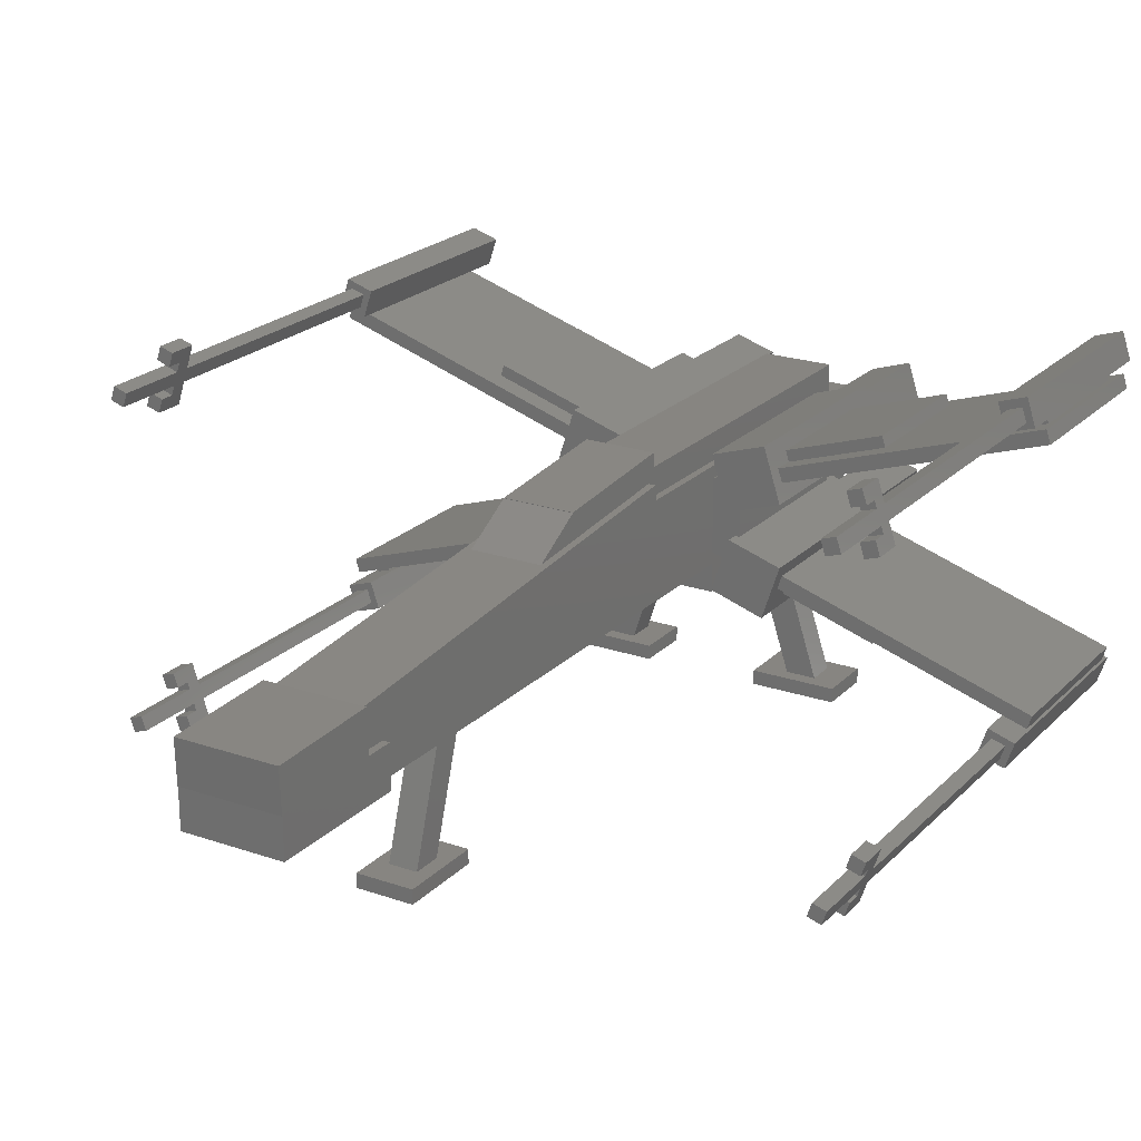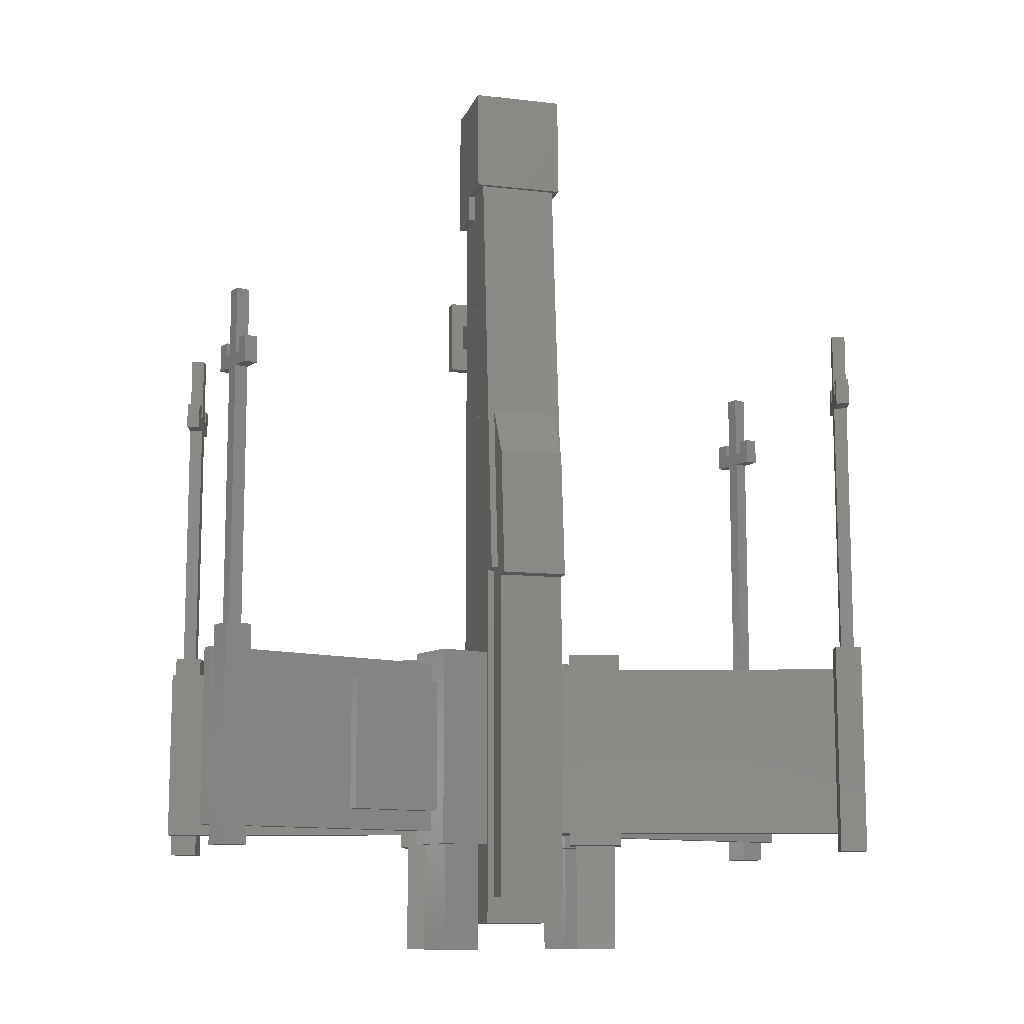
<metadata>
{"format":"stl","ext":"stl","renderer":"f3d","projection":"perspective","resolution":1024,"background":"white","views":[{"elev":21.8,"azim":-148.8,"up":"+Z"},{"elev":-11.0,"azim":-16.1,"up":"+Y"}]}
</metadata>
<code>
# stl→obj: 448 verts, 696 faces
v 3.185 36.82 10.62
v -3.185 36.82 10.62
v -3.185 36.82 13.8
v 3.185 36.82 13.8
v -3.185 -5.65 10.62
v 3.185 -5.65 10.62
v 3.185 -5.65 13.8
v -3.185 -5.65 13.8
v 3.185 36.2 12.3
v -3.185 36.2 12.3
v -3.185 36.48 15.47
v 3.185 36.48 15.47
v -3.185 -6.103 16
v 3.185 -6.103 16
v 3.185 -5.825 19.17
v -3.185 -5.825 19.17
v -3.185 -5.65 18.05
v 3.185 -5.65 18.05
v -3.185 -35.38 10.62
v 3.185 -35.38 10.62
v 3.185 -35.38 18.05
v -3.185 -35.38 18.05
v 3.716 37.35 10.09
v -3.716 37.35 10.09
v -3.716 37.35 13.27
v 3.716 37.35 13.27
v -3.716 26.73 10.09
v 3.716 26.73 10.09
v 3.716 26.73 13.27
v -3.716 26.73 13.27
v 3.716 37.39 12.98
v -3.716 37.39 12.98
v -3.716 37.5 16.17
v 3.716 37.5 16.17
v -3.716 28.9 13.28
v 3.716 28.9 13.28
v 3.716 29.01 16.46
v -3.716 29.01 16.46
v 3.185 19.83 13.27
v -3.185 19.83 13.27
v -3.185 19.83 16.46
v 3.185 19.83 16.46
v -3.185 -6.712 13.27
v 3.185 -6.712 13.27
v 3.185 -6.712 16.46
v -3.185 -6.712 16.46
v -4.904 -13.08 15.23
v -8.943 -13.08 16.54
v -7.631 -13.08 20.58
v -3.592 -13.08 19.26
v -8.943 -29.01 16.54
v -4.904 -29.01 15.23
v -3.592 -29.01 19.26
v -7.631 -29.01 20.58
v -3.728 -13.08 9.133
v -7.767 -13.08 7.82
v -9.079 -13.08 11.86
v -5.04 -13.08 13.17
v -7.767 -29.01 7.82
v -3.728 -29.01 9.133
v -5.04 -29.01 13.17
v -9.079 -29.01 11.86
v 8.943 -13.08 16.54
v 4.904 -13.08 15.23
v 3.592 -13.08 19.26
v 7.631 -13.08 20.58
v 4.904 -29.01 15.23
v 8.943 -29.01 16.54
v 7.631 -29.01 20.58
v 3.592 -29.01 19.26
v 7.767 -13.08 7.82
v 3.728 -13.08 9.133
v 5.04 -13.08 13.17
v 9.079 -13.08 11.86
v 3.728 -29.01 9.133
v 7.767 -29.01 7.82
v 9.079 -29.01 11.86
v 5.04 -29.01 13.17
v -1.683 -14.14 15.52
v -27.94 -14.14 24.05
v -27.61 -14.14 25.06
v -1.355 -14.14 16.53
v -27.94 -27.95 24.05
v -1.683 -27.95 15.52
v -1.355 -27.95 16.53
v -27.61 -27.95 25.06
v -1.355 -14.14 12.14
v -27.61 -14.14 3.606
v -27.94 -14.14 4.616
v -1.683 -14.14 13.15
v -27.61 -27.95 3.606
v -1.355 -27.95 12.14
v -1.683 -27.95 13.15
v -27.94 -27.95 4.616
v 27.83 -14.14 24.02
v 1.582 -14.14 15.49
v 1.254 -14.14 16.5
v 27.51 -14.14 25.03
v 1.582 -27.95 15.49
v 27.83 -27.95 24.02
v 27.51 -27.95 25.03
v 1.254 -27.95 16.5
v 27.61 -14.14 3.606
v 1.355 -14.14 12.14
v 1.683 -14.14 13.15
v 27.94 -14.14 4.616
v 1.355 -27.95 12.14
v 27.61 -27.95 3.606
v 27.94 -27.95 4.616
v 1.683 -27.95 13.15
v -5.459 -15.74 17.64
v -15.56 -15.74 20.92
v -15.23 -15.74 21.93
v -5.131 -15.74 18.65
v -15.56 -26.35 20.92
v -5.459 -26.35 17.64
v -5.131 -26.35 18.65
v -15.23 -26.35 21.93
v -5.066 -15.74 9.814
v -15.16 -15.74 6.534
v -15.49 -15.74 7.543
v -5.394 -15.74 10.82
v -15.16 -26.35 6.534
v -5.066 -26.35 9.814
v -5.394 -26.35 10.82
v -15.49 -26.35 7.543
v 15.56 -15.74 20.92
v 5.459 -15.74 17.64
v 5.131 -15.74 18.65
v 15.23 -15.74 21.93
v 5.459 -26.35 17.64
v 15.56 -26.35 20.92
v 15.23 -26.35 21.93
v 5.131 -26.35 18.65
v 15.16 -15.74 6.534
v 5.066 -15.74 9.814
v 5.394 -15.74 10.82
v 15.49 -15.74 7.543
v 5.066 -26.35 9.814
v 15.16 -26.35 6.534
v 15.49 -26.35 7.543
v 5.394 -26.35 10.82
v -2.123 -14.14 12.21
v -5.308 -14.14 12.21
v -5.308 -14.14 16.46
v -2.123 -14.14 16.46
v -5.308 -27.95 12.21
v -2.123 -27.95 12.21
v -2.123 -27.95 16.46
v -5.308 -27.95 16.46
v 5.308 -14.14 12.21
v 2.123 -14.14 12.21
v 2.123 -14.14 16.46
v 5.308 -14.14 16.46
v 2.123 -27.95 12.21
v 5.308 -27.95 12.21
v 5.308 -27.95 16.46
v 2.123 -27.95 16.46
v -5.245 -26.88 15.89
v -8.274 -26.88 16.88
v -7.29 -26.88 19.91
v -4.261 -26.88 18.92
v -8.274 -37.5 16.88
v -5.245 -37.5 15.89
v -4.261 -37.5 18.92
v -7.29 -37.5 19.91
v -4.397 -26.88 9.473
v -7.426 -26.88 8.489
v -8.41 -26.88 11.52
v -5.381 -26.88 12.5
v -7.426 -37.5 8.489
v -4.397 -37.5 9.473
v -5.381 -37.5 12.5
v -8.41 -37.5 11.52
v 8.29 -26.88 16.83
v 5.261 -26.88 15.84
v 4.277 -26.88 18.87
v 7.306 -26.88 19.86
v 5.261 -37.5 15.84
v 8.29 -37.5 16.83
v 7.306 -37.5 19.86
v 4.277 -37.5 18.87
v 7.393 -26.88 8.388
v 4.364 -26.88 9.372
v 5.348 -26.88 12.4
v 8.377 -26.88 11.42
v 4.364 -37.5 9.372
v 7.393 -37.5 8.388
v 8.377 -37.5 11.42
v 5.348 -37.5 12.4
v 2.654 3.798 17.1
v -2.654 3.798 17.1
v -2.654 4.076 20.28
v 2.654 4.076 20.28
v -2.654 -6.778 18.03
v 2.654 -6.778 18.03
v 2.654 -6.5 21.2
v -2.654 -6.5 21.2
v 2.654 7.579 15.77
v -2.654 7.579 15.77
v -2.654 8.641 17.61
v 2.654 8.641 17.61
v -2.654 2.982 18.43
v 2.654 2.982 18.43
v 2.654 4.044 20.26
v -2.654 4.044 20.26
v 2.654 -5.65 18.05
v -2.654 -5.65 18.05
v -2.654 -5.65 20.17
v 2.654 -5.65 20.17
v -2.654 -33.25 18.05
v 2.654 -33.25 18.05
v 2.654 -33.25 20.17
v -2.654 -33.25 20.17
v -25.42 -12.55 24.91
v -27.44 -12.55 25.56
v -26.79 -12.55 27.58
v -24.77 -12.55 26.93
v -27.44 -29.54 25.56
v -25.42 -29.54 24.91
v -24.77 -29.54 26.93
v -26.79 -29.54 27.58
v -26.26 -15.74 24.06
v -27.27 -15.74 24.39
v -26.61 -15.74 26.41
v -25.6 -15.74 26.08
v -27.27 -26.35 24.39
v -26.26 -26.35 24.06
v -25.6 -26.35 26.08
v -26.61 -26.35 26.41
v -25.8 14.52 25.47
v -26.81 14.52 25.8
v -26.48 14.52 26.81
v -25.47 14.52 26.48
v -26.81 -15.21 25.8
v -25.8 -15.21 25.47
v -25.47 -15.21 26.48
v -26.48 -15.21 26.81
v -26.29 9.213 23.96
v -27.3 9.213 24.29
v -25.99 9.213 28.33
v -24.98 9.213 28
v -27.3 8.151 24.29
v -26.29 8.151 23.96
v -24.98 8.151 28
v -25.99 8.151 28.33
v -25.31 10.27 26.99
v -26.31 10.27 27.32
v -25.99 10.27 28.33
v -24.98 10.27 28
v -26.31 8.151 27.32
v -25.31 8.151 26.99
v -26.29 10.27 23.96
v -27.3 10.27 24.29
v -26.97 10.27 25.3
v -25.96 10.27 24.97
v -25.96 8.151 24.97
v -26.97 8.151 25.3
v 3.185 -14.14 8.493
v -3.185 -14.14 8.493
v -3.185 -14.14 10.62
v 3.185 -14.14 10.62
v -3.185 -27.95 8.493
v 3.185 -27.95 8.493
v 3.185 -27.95 10.62
v -3.185 -27.95 10.62
v 26.79 -12.55 1.082
v 24.77 -12.55 1.738
v 25.42 -12.55 3.758
v 27.44 -12.55 3.102
v 24.77 -29.54 1.738
v 26.79 -29.54 1.082
v 27.44 -29.54 3.102
v 25.42 -29.54 3.758
v 26.61 -15.74 2.256
v 25.6 -15.74 2.584
v 26.26 -15.74 4.603
v 27.27 -15.74 4.275
v 25.6 -26.35 2.584
v 26.61 -26.35 2.256
v 27.27 -26.35 4.275
v 26.26 -26.35 4.603
v 26.45 14.52 1.751
v 25.44 14.52 2.079
v 25.76 14.52 3.089
v 26.77 14.52 2.761
v 25.44 -15.21 2.079
v 26.45 -15.21 1.751
v 26.77 -15.21 2.761
v 25.76 -15.21 3.089
v 25.95 9.213 0.2365
v 24.94 9.213 0.5645
v 26.26 9.213 4.603
v 27.27 9.213 4.275
v 24.94 8.151 0.5645
v 25.95 8.151 0.2365
v 27.27 8.151 4.275
v 26.26 8.151 4.603
v 26.94 10.27 3.266
v 25.93 10.27 3.594
v 26.26 10.27 4.603
v 27.27 10.27 4.275
v 25.93 8.151 3.594
v 26.94 8.151 3.266
v 25.95 10.27 0.2365
v 24.94 10.27 0.5645
v 25.27 10.27 1.574
v 26.28 10.27 1.246
v 26.28 8.151 1.246
v 25.27 8.151 1.574
v -24.77 -12.55 1.738
v -26.79 -12.55 1.082
v -27.44 -12.55 3.102
v -25.42 -12.55 3.758
v -26.79 -29.54 1.082
v -24.77 -29.54 1.738
v -25.42 -29.54 3.758
v -27.44 -29.54 3.102
v -25.65 -15.74 2.568
v -26.66 -15.74 2.239
v -27.32 -15.74 4.259
v -26.31 -15.74 4.587
v -26.66 -26.35 2.239
v -25.65 -26.35 2.568
v -26.31 -26.35 4.587
v -27.32 -26.35 4.259
v -25.44 14.52 2.079
v -26.45 14.52 1.751
v -26.77 14.52 2.761
v -25.76 14.52 3.089
v -26.45 -15.21 1.751
v -25.44 -15.21 2.079
v -25.76 -15.21 3.089
v -26.77 -15.21 2.761
v -24.94 9.213 0.5645
v -25.95 9.213 0.2365
v -27.27 9.213 4.275
v -26.26 9.213 4.603
v -25.95 8.151 0.2365
v -24.94 8.151 0.5645
v -26.26 8.151 4.603
v -27.27 8.151 4.275
v -25.93 10.27 3.594
v -26.94 10.27 3.266
v -27.27 10.27 4.275
v -26.26 10.27 4.603
v -26.94 8.151 3.266
v -25.93 8.151 3.594
v -24.94 10.27 0.5645
v -25.95 10.27 0.2365
v -26.28 10.27 1.246
v -25.27 10.27 1.574
v -25.27 8.151 1.574
v -26.28 8.151 1.246
v 27.34 -12.55 25.53
v 25.32 -12.55 24.87
v 24.67 -12.55 26.89
v 26.69 -12.55 27.55
v 25.32 -29.54 24.87
v 27.34 -29.54 25.53
v 26.69 -29.54 27.55
v 24.67 -29.54 26.89
v 27.17 -15.74 24.36
v 26.16 -15.74 24.03
v 25.5 -15.74 26.05
v 26.51 -15.74 26.38
v 26.16 -26.35 24.03
v 27.17 -26.35 24.36
v 26.51 -26.35 26.38
v 25.5 -26.35 26.05
v 26.67 14.52 25.87
v 25.66 14.52 25.54
v 25.34 14.52 26.55
v 26.35 14.52 26.88
v 25.66 -15.21 25.54
v 26.67 -15.21 25.87
v 26.35 -15.21 26.88
v 25.34 -15.21 26.55
v 27.1 9.213 24.56
v 26.09 9.213 24.23
v 24.78 9.213 28.27
v 25.79 9.213 28.6
v 26.09 8.151 24.23
v 27.1 8.151 24.56
v 25.79 8.151 28.6
v 24.78 8.151 28.27
v 26.12 10.27 27.59
v 25.11 10.27 27.26
v 24.78 10.27 28.27
v 25.79 10.27 28.6
v 25.11 8.151 27.26
v 26.12 8.151 27.59
v 27.23 10.27 24.15
v 26.22 10.27 23.83
v 25.89 10.27 24.84
v 26.9 10.27 25.16
v 26.22 8.151 23.83
v 27.23 8.151 24.15
v 26.9 8.151 25.16
v 25.89 8.151 24.84
v 1.062 20.54 0.6637
v -1.062 20.54 0.6637
v -1.062 16.93 11.77
v 1.062 16.93 11.77
v -1.062 18.52 0.007559
v 1.062 18.52 0.007559
v 1.062 14.92 11.11
v -1.062 14.92 11.11
v 2.123 22.48 1.11e-16
v -2.123 22.48 1.11e-16
v -2.123 22.48 1.062
v 2.123 22.48 1.062
v -2.123 16.11 4.441e-16
v 2.123 16.11 4.441e-16
v 2.123 16.11 1.062
v -2.123 16.11 1.062
v -7.07 -19.45 0.0716
v -9.089 -19.45 0.7277
v -5.48 -19.45 11.83
v -3.461 -19.45 11.18
v -9.089 -21.58 0.7277
v -7.07 -21.58 0.0716
v -3.461 -21.58 11.18
v -5.48 -21.58 11.83
v 8.519 -19.45 0.7656
v 6.499 -19.45 0.1095
v 2.891 -19.45 11.22
v 4.91 -19.45 11.87
v 6.499 -21.58 0.1095
v 8.519 -21.58 0.7656
v 4.91 -21.58 11.87
v 2.891 -21.58 11.22
v -4.565 -18.39 2.554e-15
v -10.94 -18.39 2.554e-15
v -10.94 -18.39 1.062
v -4.565 -18.39 1.062
v -10.94 -22.64 2.887e-15
v -4.565 -22.64 2.887e-15
v -4.565 -22.64 1.062
v -10.94 -22.64 1.062
v 10.62 -18.39 2.554e-15
v 4.247 -18.39 2.554e-15
v 4.247 -18.39 1.062
v 10.62 -18.39 1.062
v 4.247 -22.64 2.887e-15
v 10.62 -22.64 2.887e-15
v 10.62 -22.64 1.062
v 4.247 -22.64 1.062
f 1 2 3
f 1 3 4
f 5 6 7
f 5 7 8
f 4 3 8
f 4 8 7
f 6 5 2
f 6 2 1
f 6 1 4
f 6 4 7
f 2 5 8
f 2 8 3
f 9 10 11
f 9 11 12
f 13 14 15
f 13 15 16
f 12 11 16
f 12 16 15
f 14 13 10
f 14 10 9
f 14 9 12
f 14 12 15
f 10 13 16
f 10 16 11
f 6 5 17
f 6 17 18
f 19 20 21
f 19 21 22
f 18 17 22
f 18 22 21
f 20 19 5
f 20 5 6
f 20 6 18
f 20 18 21
f 5 19 22
f 5 22 17
f 23 24 25
f 23 25 26
f 27 28 29
f 27 29 30
f 26 25 30
f 26 30 29
f 28 27 24
f 28 24 23
f 28 23 26
f 28 26 29
f 24 27 30
f 24 30 25
f 31 32 33
f 31 33 34
f 35 36 37
f 35 37 38
f 34 33 38
f 34 38 37
f 36 35 32
f 36 32 31
f 36 31 34
f 36 34 37
f 32 35 38
f 32 38 33
f 39 40 41
f 39 41 42
f 43 44 45
f 43 45 46
f 42 41 46
f 42 46 45
f 44 43 40
f 44 40 39
f 44 39 42
f 44 42 45
f 40 43 46
f 40 46 41
f 47 48 49
f 47 49 50
f 51 52 53
f 51 53 54
f 50 49 54
f 50 54 53
f 52 51 48
f 52 48 47
f 52 47 50
f 52 50 53
f 48 51 54
f 48 54 49
f 55 56 57
f 55 57 58
f 59 60 61
f 59 61 62
f 58 57 62
f 58 62 61
f 60 59 56
f 60 56 55
f 60 55 58
f 60 58 61
f 56 59 62
f 56 62 57
f 63 64 65
f 63 65 66
f 67 68 69
f 67 69 70
f 66 65 70
f 66 70 69
f 68 67 64
f 68 64 63
f 68 63 66
f 68 66 69
f 64 67 70
f 64 70 65
f 71 72 73
f 71 73 74
f 75 76 77
f 75 77 78
f 74 73 78
f 74 78 77
f 76 75 72
f 76 72 71
f 76 71 74
f 76 74 77
f 72 75 78
f 72 78 73
f 79 80 81
f 79 81 82
f 83 84 85
f 83 85 86
f 82 81 86
f 82 86 85
f 84 83 80
f 84 80 79
f 84 79 82
f 84 82 85
f 80 83 86
f 80 86 81
f 87 88 89
f 87 89 90
f 91 92 93
f 91 93 94
f 90 89 94
f 90 94 93
f 92 91 88
f 92 88 87
f 92 87 90
f 92 90 93
f 88 91 94
f 88 94 89
f 95 96 97
f 95 97 98
f 99 100 101
f 99 101 102
f 98 97 102
f 98 102 101
f 100 99 96
f 100 96 95
f 100 95 98
f 100 98 101
f 96 99 102
f 96 102 97
f 103 104 105
f 103 105 106
f 107 108 109
f 107 109 110
f 106 105 110
f 106 110 109
f 108 107 104
f 108 104 103
f 108 103 106
f 108 106 109
f 104 107 110
f 104 110 105
f 111 112 113
f 111 113 114
f 115 116 117
f 115 117 118
f 114 113 118
f 114 118 117
f 116 115 112
f 116 112 111
f 116 111 114
f 116 114 117
f 112 115 118
f 112 118 113
f 119 120 121
f 119 121 122
f 123 124 125
f 123 125 126
f 122 121 126
f 122 126 125
f 124 123 120
f 124 120 119
f 124 119 122
f 124 122 125
f 120 123 126
f 120 126 121
f 127 128 129
f 127 129 130
f 131 132 133
f 131 133 134
f 130 129 134
f 130 134 133
f 132 131 128
f 132 128 127
f 132 127 130
f 132 130 133
f 128 131 134
f 128 134 129
f 135 136 137
f 135 137 138
f 139 140 141
f 139 141 142
f 138 137 142
f 138 142 141
f 140 139 136
f 140 136 135
f 140 135 138
f 140 138 141
f 136 139 142
f 136 142 137
f 143 144 145
f 143 145 146
f 147 148 149
f 147 149 150
f 146 145 150
f 146 150 149
f 148 147 144
f 148 144 143
f 148 143 146
f 148 146 149
f 144 147 150
f 144 150 145
f 151 152 153
f 151 153 154
f 155 156 157
f 155 157 158
f 154 153 158
f 154 158 157
f 156 155 152
f 156 152 151
f 156 151 154
f 156 154 157
f 152 155 158
f 152 158 153
f 159 160 161
f 159 161 162
f 163 164 165
f 163 165 166
f 162 161 166
f 162 166 165
f 164 163 160
f 164 160 159
f 164 159 162
f 164 162 165
f 160 163 166
f 160 166 161
f 167 168 169
f 167 169 170
f 171 172 173
f 171 173 174
f 170 169 174
f 170 174 173
f 172 171 168
f 172 168 167
f 172 167 170
f 172 170 173
f 168 171 174
f 168 174 169
f 175 176 177
f 175 177 178
f 179 180 181
f 179 181 182
f 178 177 182
f 178 182 181
f 180 179 176
f 180 176 175
f 180 175 178
f 180 178 181
f 176 179 182
f 176 182 177
f 183 184 185
f 183 185 186
f 187 188 189
f 187 189 190
f 186 185 190
f 186 190 189
f 188 187 184
f 188 184 183
f 188 183 186
f 188 186 189
f 184 187 190
f 184 190 185
f 191 192 193
f 191 193 194
f 195 196 197
f 195 197 198
f 194 193 198
f 194 198 197
f 196 195 192
f 196 192 191
f 196 191 194
f 196 194 197
f 192 195 198
f 192 198 193
f 199 200 201
f 199 201 202
f 203 204 205
f 203 205 206
f 202 201 206
f 202 206 205
f 204 203 200
f 204 200 199
f 204 199 202
f 204 202 205
f 200 203 206
f 200 206 201
f 207 208 209
f 207 209 210
f 211 212 213
f 211 213 214
f 210 209 214
f 210 214 213
f 212 211 208
f 212 208 207
f 212 207 210
f 212 210 213
f 208 211 214
f 208 214 209
f 215 216 217
f 215 217 218
f 219 220 221
f 219 221 222
f 218 217 222
f 218 222 221
f 220 219 216
f 220 216 215
f 220 215 218
f 220 218 221
f 216 219 222
f 216 222 217
f 223 224 225
f 223 225 226
f 227 228 229
f 227 229 230
f 226 225 230
f 226 230 229
f 228 227 224
f 228 224 223
f 228 223 226
f 228 226 229
f 224 227 230
f 224 230 225
f 231 232 233
f 231 233 234
f 235 236 237
f 235 237 238
f 234 233 238
f 234 238 237
f 236 235 232
f 236 232 231
f 236 231 234
f 236 234 237
f 232 235 238
f 232 238 233
f 239 240 241
f 239 241 242
f 243 244 245
f 243 245 246
f 242 241 246
f 242 246 245
f 244 243 240
f 244 240 239
f 244 239 242
f 244 242 245
f 240 243 246
f 240 246 241
f 247 248 249
f 247 249 250
f 251 252 245
f 251 245 246
f 250 249 246
f 250 246 245
f 252 251 248
f 252 248 247
f 252 247 250
f 252 250 245
f 248 251 246
f 248 246 249
f 253 254 255
f 253 255 256
f 243 244 257
f 243 257 258
f 256 255 258
f 256 258 257
f 244 243 254
f 244 254 253
f 244 253 256
f 244 256 257
f 254 243 258
f 254 258 255
f 259 260 261
f 259 261 262
f 263 264 265
f 263 265 266
f 262 261 266
f 262 266 265
f 264 263 260
f 264 260 259
f 264 259 262
f 264 262 265
f 260 263 266
f 260 266 261
f 267 268 269
f 267 269 270
f 271 272 273
f 271 273 274
f 270 269 274
f 270 274 273
f 272 271 268
f 272 268 267
f 272 267 270
f 272 270 273
f 268 271 274
f 268 274 269
f 275 276 277
f 275 277 278
f 279 280 281
f 279 281 282
f 278 277 282
f 278 282 281
f 280 279 276
f 280 276 275
f 280 275 278
f 280 278 281
f 276 279 282
f 276 282 277
f 283 284 285
f 283 285 286
f 287 288 289
f 287 289 290
f 286 285 290
f 286 290 289
f 288 287 284
f 288 284 283
f 288 283 286
f 288 286 289
f 284 287 290
f 284 290 285
f 291 292 293
f 291 293 294
f 295 296 297
f 295 297 298
f 294 293 298
f 294 298 297
f 296 295 292
f 296 292 291
f 296 291 294
f 296 294 297
f 292 295 298
f 292 298 293
f 299 300 301
f 299 301 302
f 303 304 297
f 303 297 298
f 302 301 298
f 302 298 297
f 304 303 300
f 304 300 299
f 304 299 302
f 304 302 297
f 300 303 298
f 300 298 301
f 305 306 307
f 305 307 308
f 295 296 309
f 295 309 310
f 308 307 310
f 308 310 309
f 296 295 306
f 296 306 305
f 296 305 308
f 296 308 309
f 306 295 310
f 306 310 307
f 311 312 313
f 311 313 314
f 315 316 317
f 315 317 318
f 314 313 318
f 314 318 317
f 316 315 312
f 316 312 311
f 316 311 314
f 316 314 317
f 312 315 318
f 312 318 313
f 319 320 321
f 319 321 322
f 323 324 325
f 323 325 326
f 322 321 326
f 322 326 325
f 324 323 320
f 324 320 319
f 324 319 322
f 324 322 325
f 320 323 326
f 320 326 321
f 327 328 329
f 327 329 330
f 331 332 333
f 331 333 334
f 330 329 334
f 330 334 333
f 332 331 328
f 332 328 327
f 332 327 330
f 332 330 333
f 328 331 334
f 328 334 329
f 335 336 337
f 335 337 338
f 339 340 341
f 339 341 342
f 338 337 342
f 338 342 341
f 340 339 336
f 340 336 335
f 340 335 338
f 340 338 341
f 336 339 342
f 336 342 337
f 343 344 345
f 343 345 346
f 347 348 341
f 347 341 342
f 346 345 342
f 346 342 341
f 348 347 344
f 348 344 343
f 348 343 346
f 348 346 341
f 344 347 342
f 344 342 345
f 349 350 351
f 349 351 352
f 339 340 353
f 339 353 354
f 352 351 354
f 352 354 353
f 340 339 350
f 340 350 349
f 340 349 352
f 340 352 353
f 350 339 354
f 350 354 351
f 355 356 357
f 355 357 358
f 359 360 361
f 359 361 362
f 358 357 362
f 358 362 361
f 360 359 356
f 360 356 355
f 360 355 358
f 360 358 361
f 356 359 362
f 356 362 357
f 363 364 365
f 363 365 366
f 367 368 369
f 367 369 370
f 366 365 370
f 366 370 369
f 368 367 364
f 368 364 363
f 368 363 366
f 368 366 369
f 364 367 370
f 364 370 365
f 371 372 373
f 371 373 374
f 375 376 377
f 375 377 378
f 374 373 378
f 374 378 377
f 376 375 372
f 376 372 371
f 376 371 374
f 376 374 377
f 372 375 378
f 372 378 373
f 379 380 381
f 379 381 382
f 383 384 385
f 383 385 386
f 382 381 386
f 382 386 385
f 384 383 380
f 384 380 379
f 384 379 382
f 384 382 385
f 380 383 386
f 380 386 381
f 387 388 389
f 387 389 390
f 391 392 385
f 391 385 386
f 390 389 386
f 390 386 385
f 392 391 388
f 392 388 387
f 392 387 390
f 392 390 385
f 388 391 386
f 388 386 389
f 393 394 395
f 393 395 396
f 397 398 399
f 397 399 400
f 396 395 400
f 396 400 399
f 398 397 394
f 398 394 393
f 398 393 396
f 398 396 399
f 394 397 400
f 394 400 395
f 401 402 403
f 401 403 404
f 405 406 407
f 405 407 408
f 404 403 408
f 404 408 407
f 406 405 402
f 406 402 401
f 406 401 404
f 406 404 407
f 402 405 408
f 402 408 403
f 409 410 411
f 409 411 412
f 413 414 415
f 413 415 416
f 412 411 416
f 412 416 415
f 414 413 410
f 414 410 409
f 414 409 412
f 414 412 415
f 410 413 416
f 410 416 411
f 417 418 419
f 417 419 420
f 421 422 423
f 421 423 424
f 420 419 424
f 420 424 423
f 422 421 418
f 422 418 417
f 422 417 420
f 422 420 423
f 418 421 424
f 418 424 419
f 425 426 427
f 425 427 428
f 429 430 431
f 429 431 432
f 428 427 432
f 428 432 431
f 430 429 426
f 430 426 425
f 430 425 428
f 430 428 431
f 426 429 432
f 426 432 427
f 433 434 435
f 433 435 436
f 437 438 439
f 437 439 440
f 436 435 440
f 436 440 439
f 438 437 434
f 438 434 433
f 438 433 436
f 438 436 439
f 434 437 440
f 434 440 435
f 441 442 443
f 441 443 444
f 445 446 447
f 445 447 448
f 444 443 448
f 444 448 447
f 446 445 442
f 446 442 441
f 446 441 444
f 446 444 447
f 442 445 448
f 442 448 443

</code>
